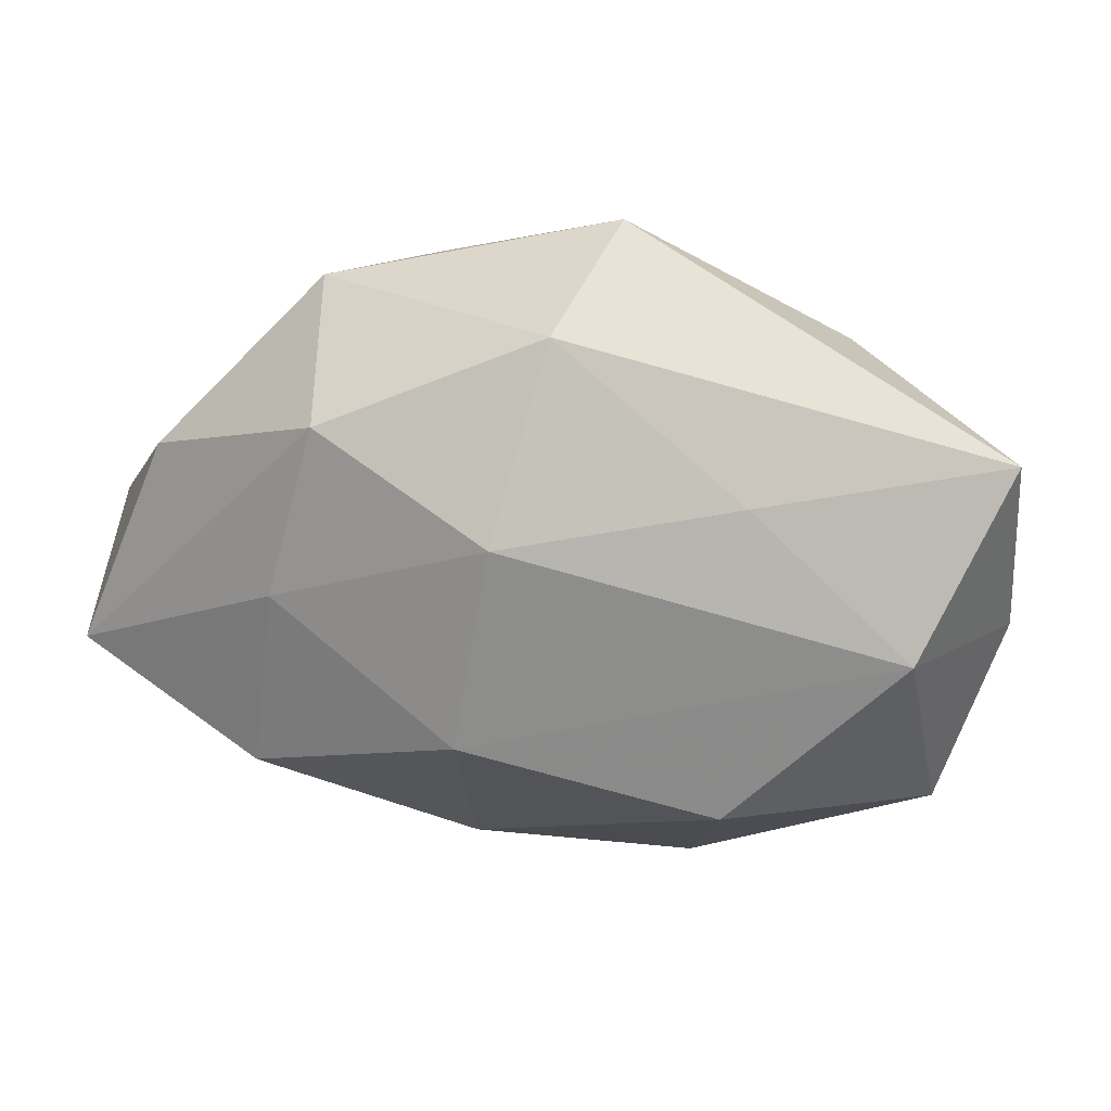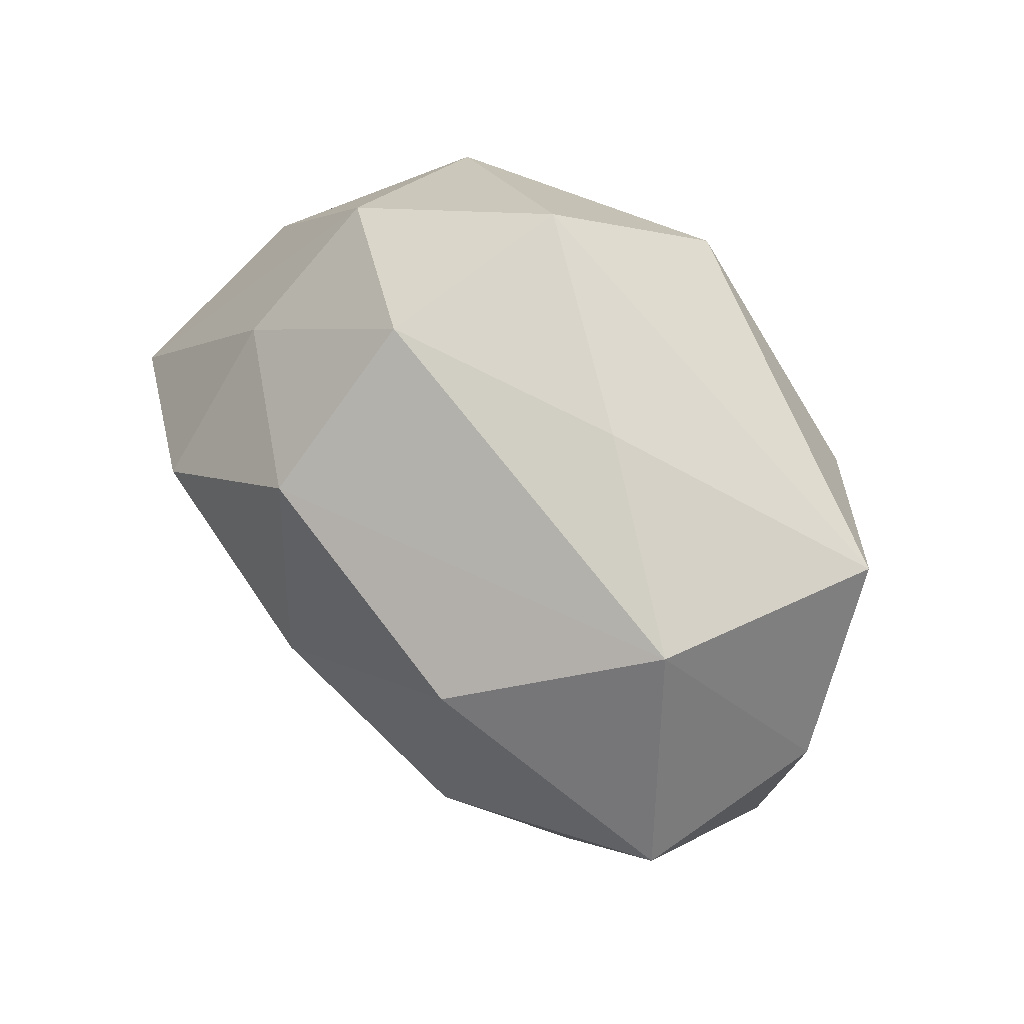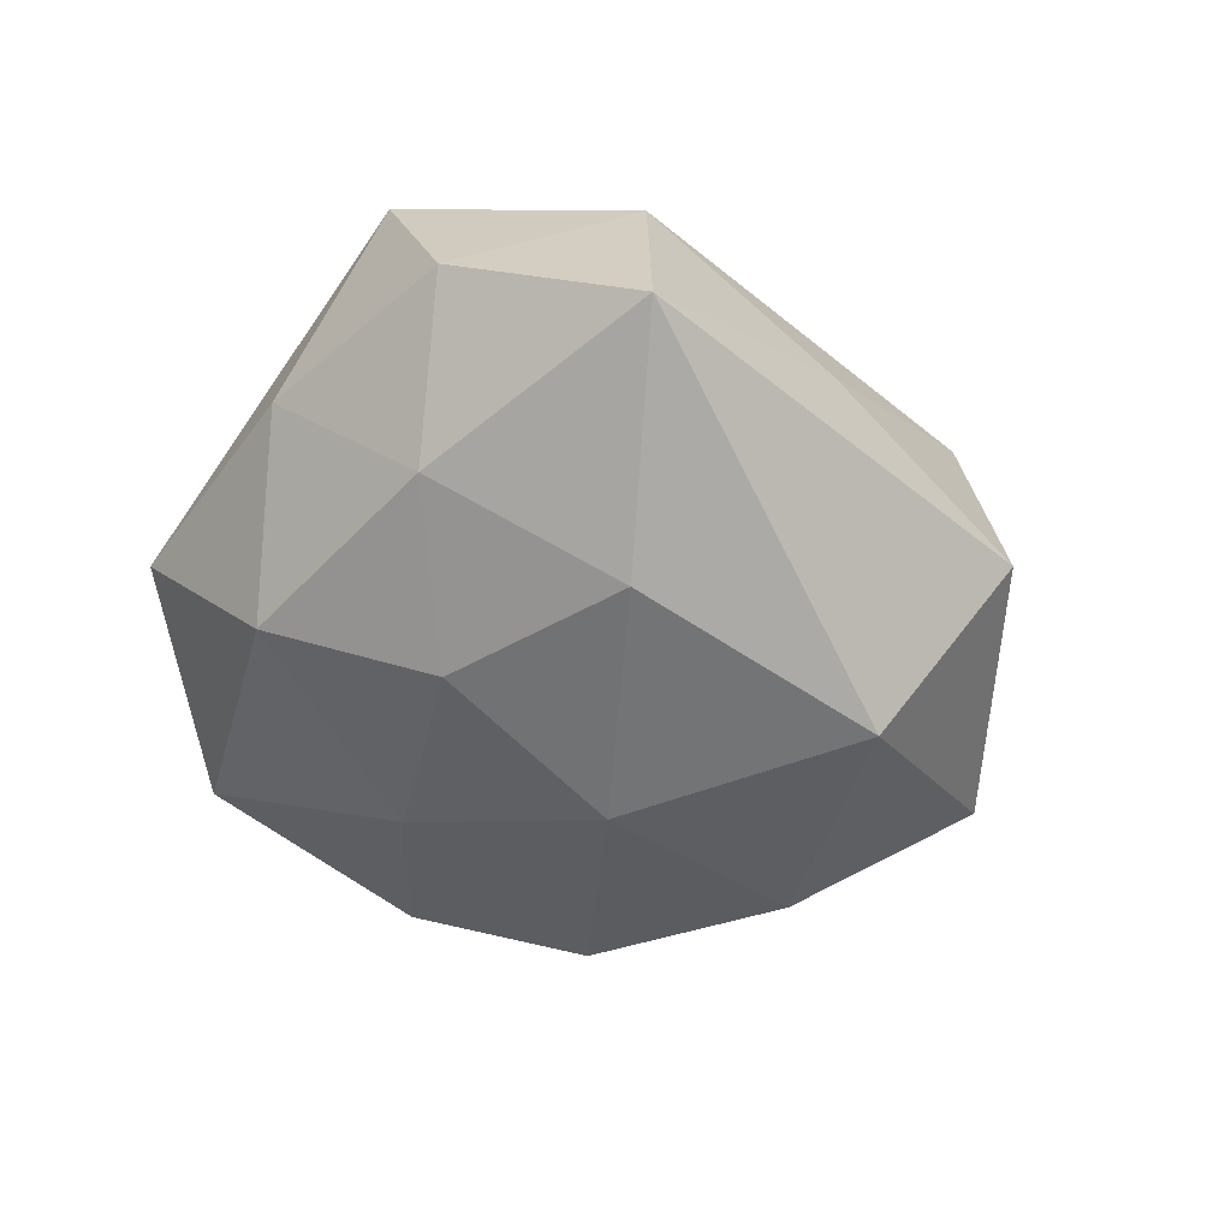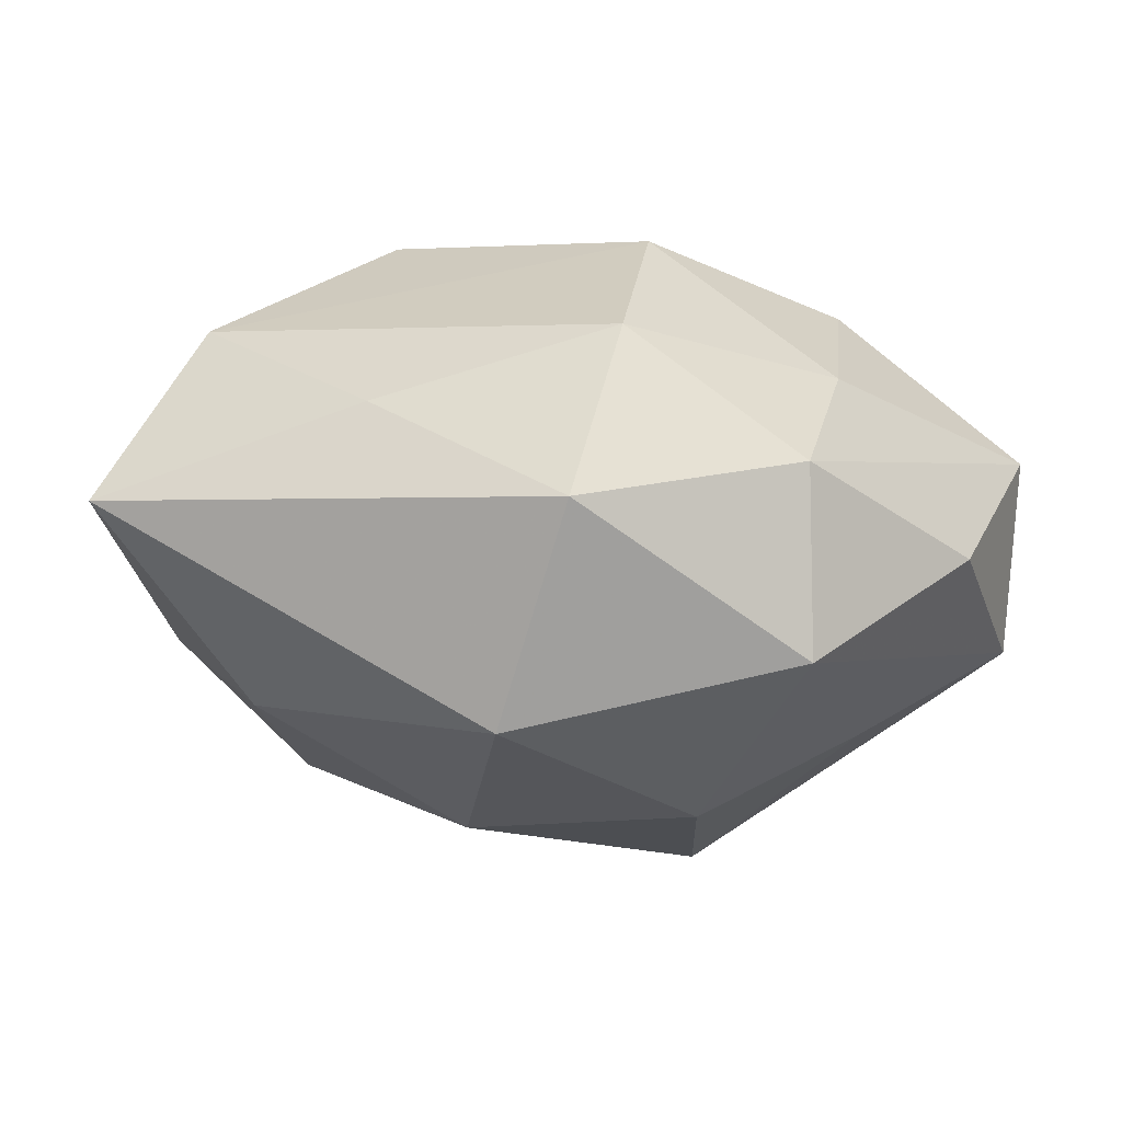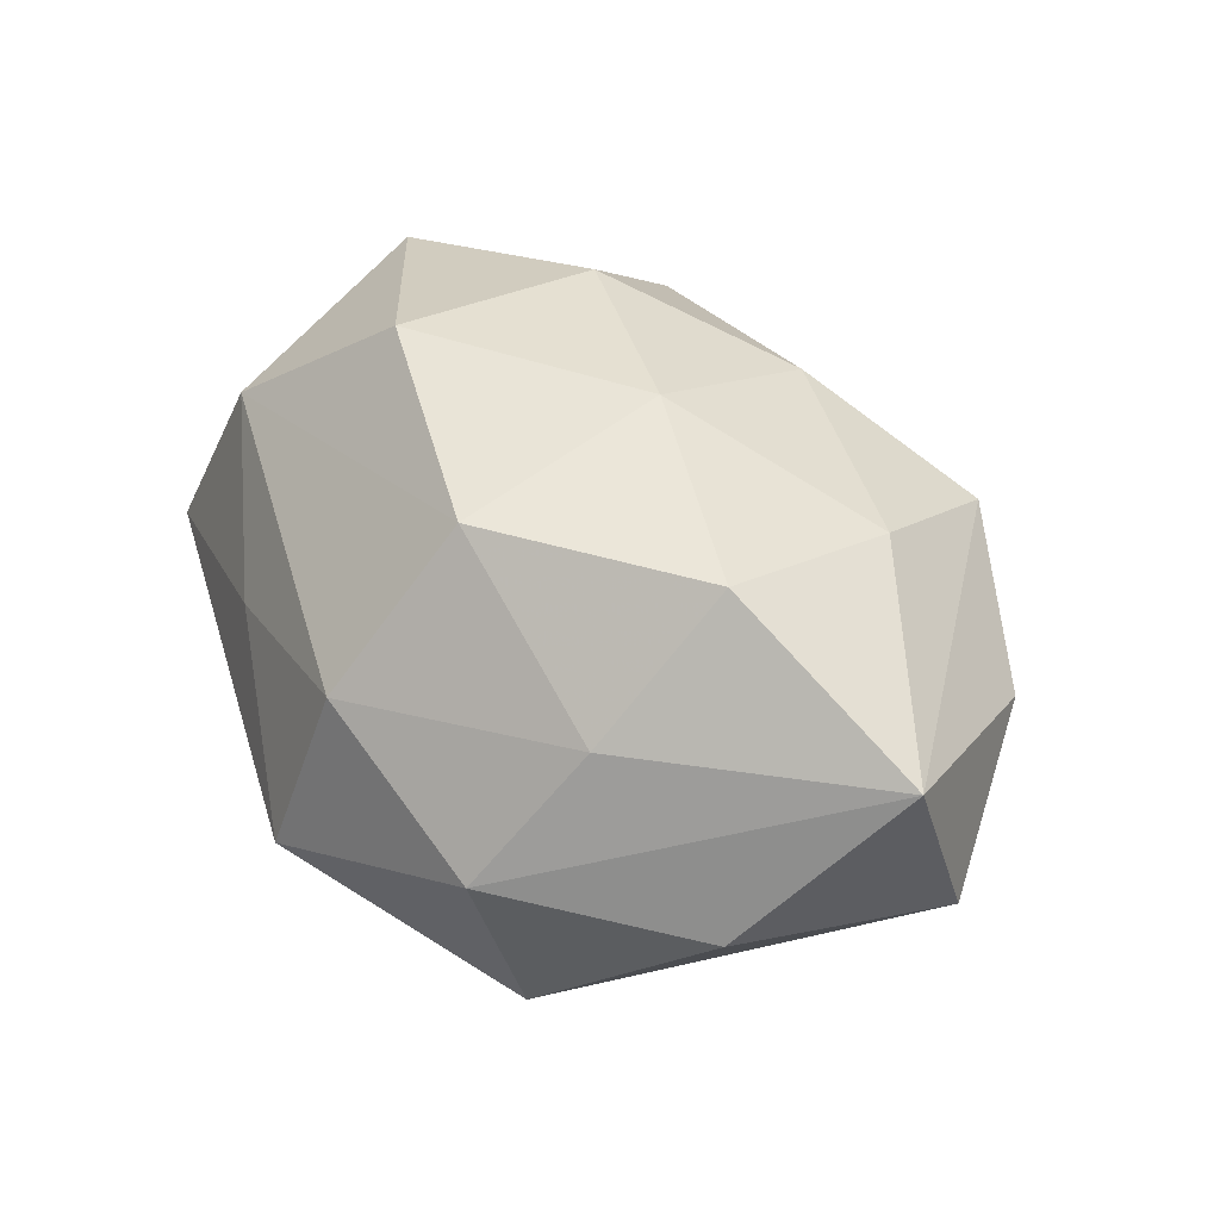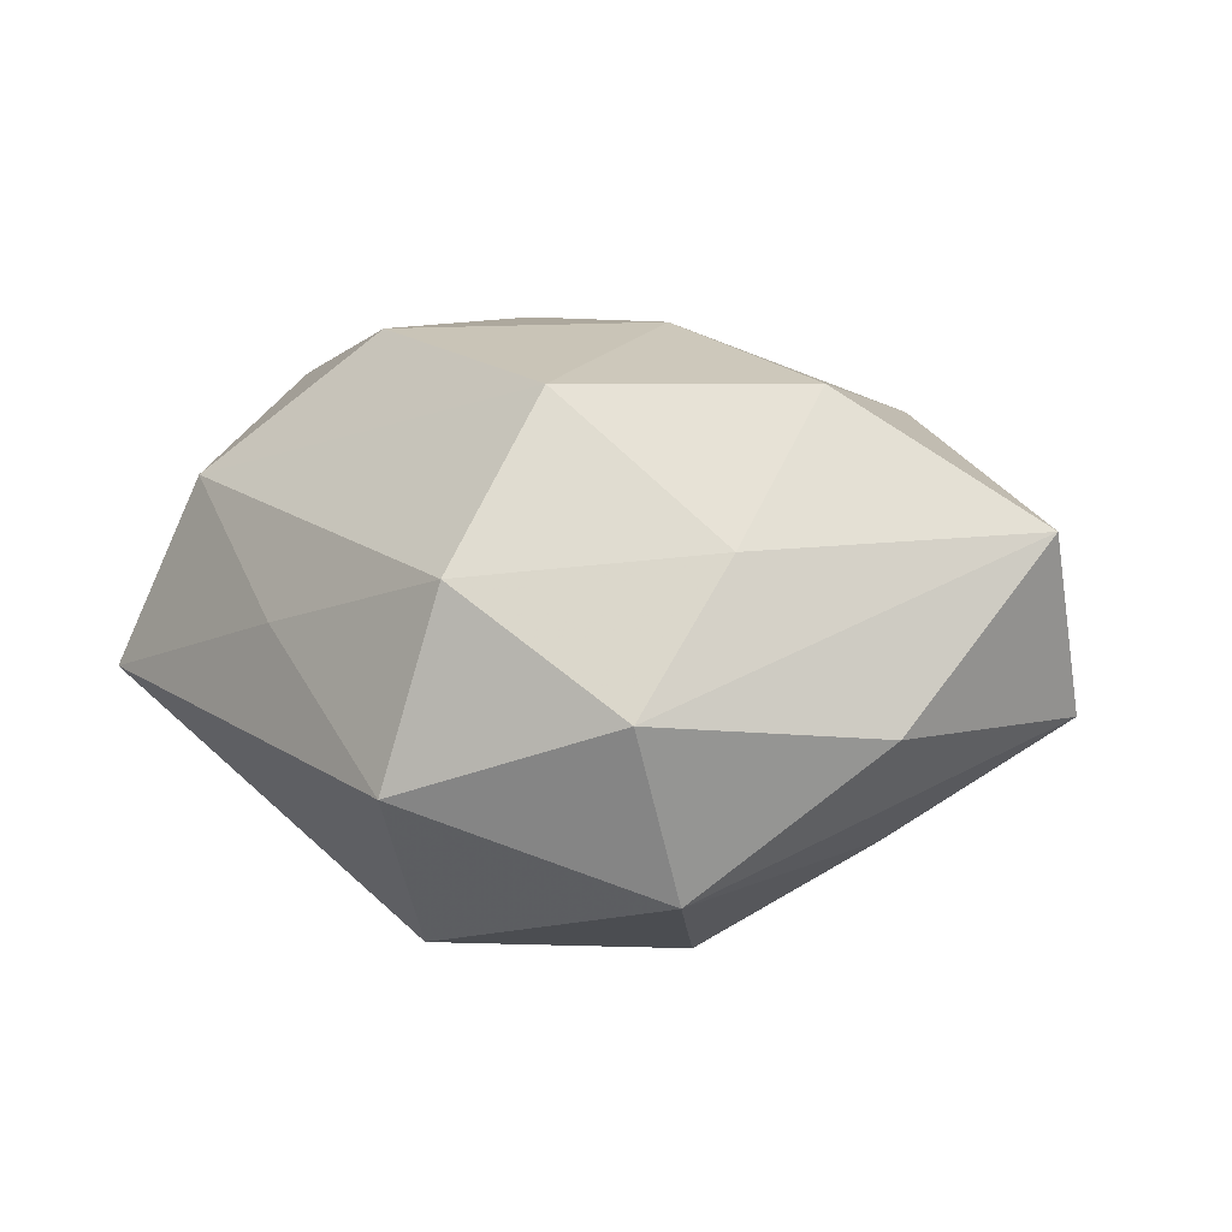
<metadata>
{"format":"obj","ext":"obj","renderer":"f3d","projection":"perspective","resolution":1024,"background":"white","views":[{"elev":71.3,"azim":7.2,"up":"+Y"},{"elev":50.1,"azim":46.4,"up":"+Y"},{"elev":-39.1,"azim":115.4,"up":"+Z"},{"elev":71.8,"azim":-174.6,"up":"+Y"},{"elev":43.9,"azim":-125.6,"up":"+Z"},{"elev":15.5,"azim":-146.9,"up":"+Z"}]}
</metadata>
<code>
v 0.02807 -0.03058 0.01741
v -0.02078 -0.01365 -0.03284
v -0.02322 -0.03818 0.01435
v -0.00642 -0.003876 0.03527
v -0.033 0.006916 0.03246
v 0.04188 0.02342 0.01652
v -0.03023 -0.01777 0.02497
v 0.008077 -0.04898 -0.01719
v 0.007806 -0.02284 -0.02889
v -0.03082 0.03201 -0.01978
v -0.02014 0.01219 -0.03358
v 0.02084 0.03632 0.004555
v 0.04467 -0.001505 -0.01429
v -0.04917 0.01852 -0.001582
v 0.0316 0.01656 -0.02631
v -0.03217 0.02391 0.01734
v -0.05745 -0.007603 -0.004533
v -0.03778 -0.02301 -0.01543
v 0.02223 0.01254 0.0342
v 0.05497 0.005469 0.003883
v 0.01988 -0.01365 0.03223
v -0.008639 0.02425 0.03266
v 0.04681 -0.01928 0.001066
v 0.03416 -0.02703 -0.0187
v 0.03218 -0.04408 -0.002169
v 0.04847 -0.005143 0.0237
v 0.006606 0.002016 -0.03514
v 0.002889 0.03224 -0.03105
v -0.03896 0.002522 -0.01958
v -0.0575 -0.0001305 0.01799
v -0.04431 -0.02628 0.005988
v -0.02857 0.0378 0.001525
v -0.002087 -0.02789 0.02487
v -0.01625 -0.03522 -0.02411
v 0.05163 0.02848 -0.007412
v -0.02092 -0.0388 -0.005082
v 0.02746 -0.007351 -0.02715
v -0.006754 0.04091 0.01454
v -0.002942 0.04745 -0.008482
v 0.002737 -0.04149 0.006712
f 28 35 15
f 13 15 35
f 28 15 27
f 39 35 28
f 28 10 39
f 21 26 19
f 17 31 30
f 11 10 28
f 28 27 11
f 11 27 2
f 30 5 16
f 20 13 35
f 37 27 15
f 37 13 24
f 15 13 37
f 35 39 12
f 12 39 38
f 38 39 32
f 32 39 10
f 32 16 38
f 30 16 32
f 2 27 9
f 9 37 24
f 27 37 9
f 1 26 21
f 1 25 26
f 40 25 1
f 8 25 40
f 24 25 8
f 8 9 24
f 7 5 30
f 21 19 4
f 5 7 4
f 38 16 22
f 22 16 5
f 5 4 22
f 22 4 19
f 6 19 26
f 6 20 35
f 26 20 6
f 35 12 6
f 6 12 38
f 38 22 6
f 6 22 19
f 14 17 30
f 10 17 14
f 30 32 14
f 14 32 10
f 29 17 10
f 10 11 29
f 2 17 29
f 29 11 2
f 24 13 23
f 13 20 23
f 23 25 24
f 26 25 23
f 23 20 26
f 3 8 40
f 30 31 3
f 3 7 30
f 2 9 34
f 9 8 34
f 36 3 31
f 8 3 36
f 31 34 36
f 36 34 8
f 40 1 33
f 33 3 40
f 33 1 21
f 21 4 33
f 33 4 7
f 7 3 33
f 31 17 18
f 18 34 31
f 18 17 2
f 2 34 18

</code>
